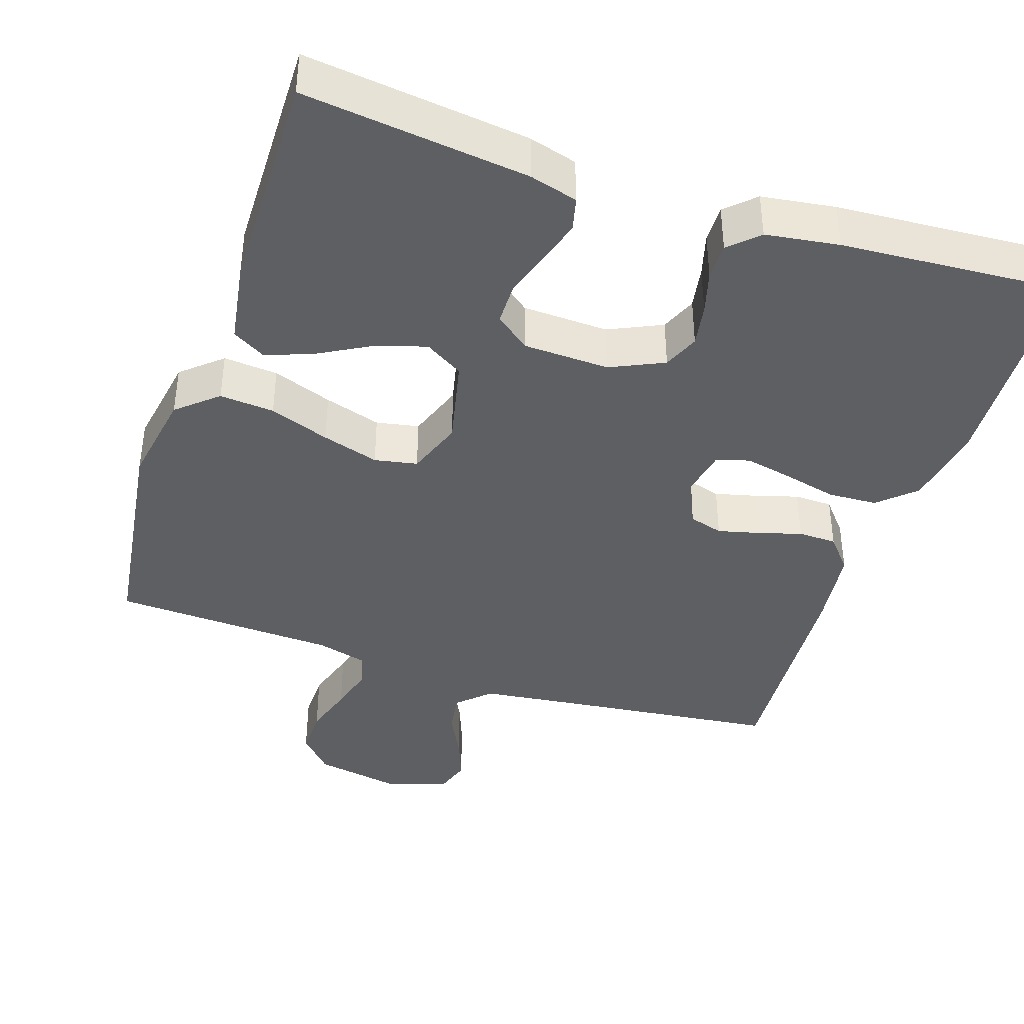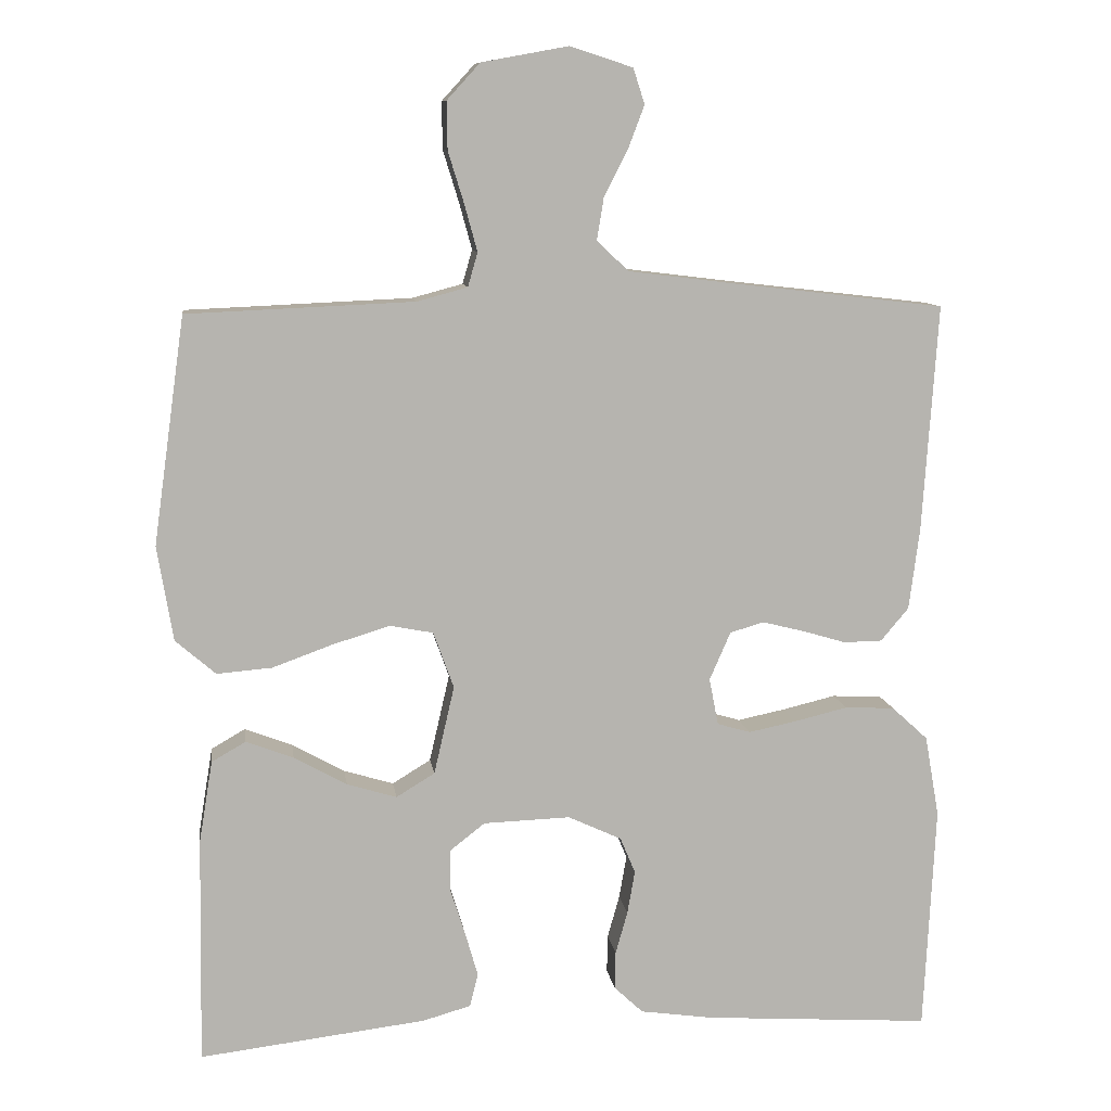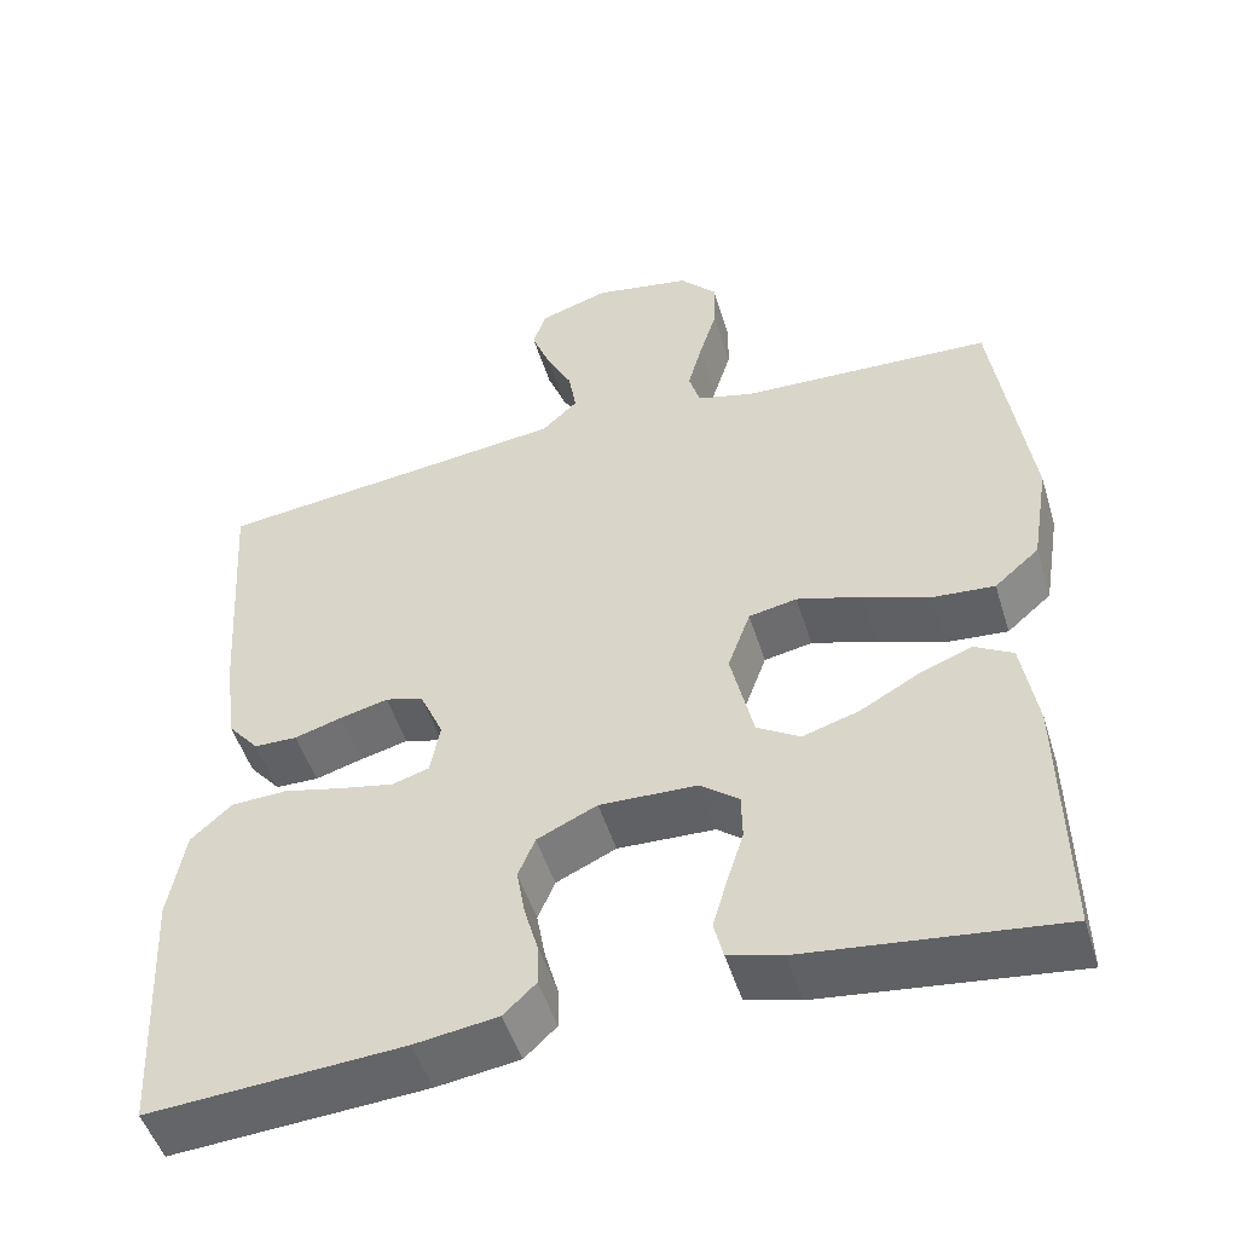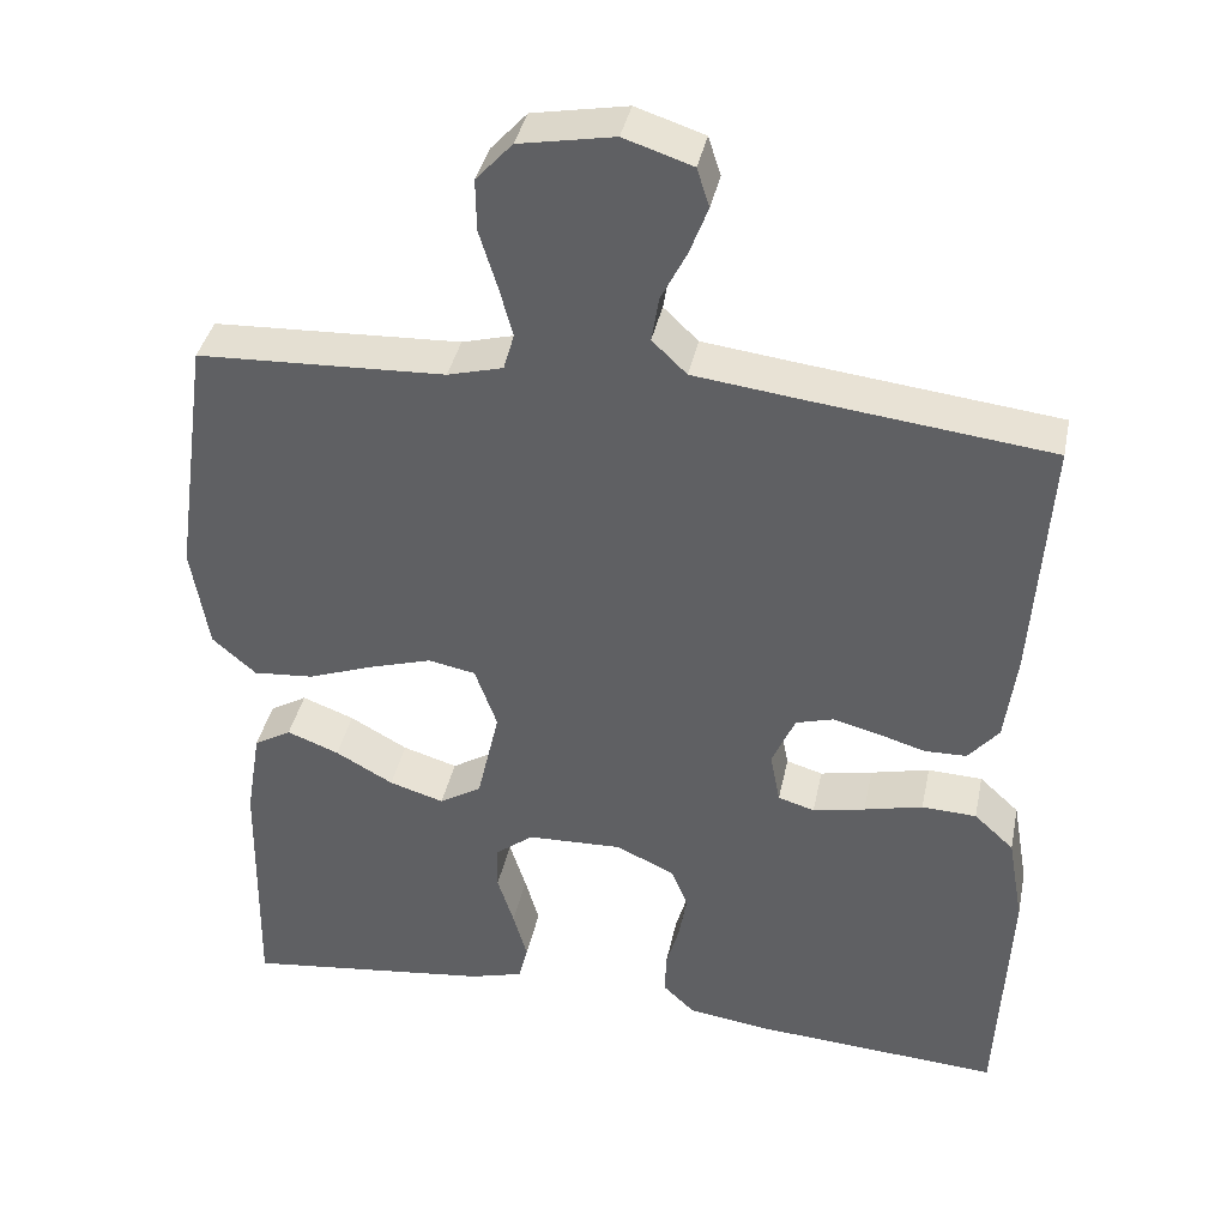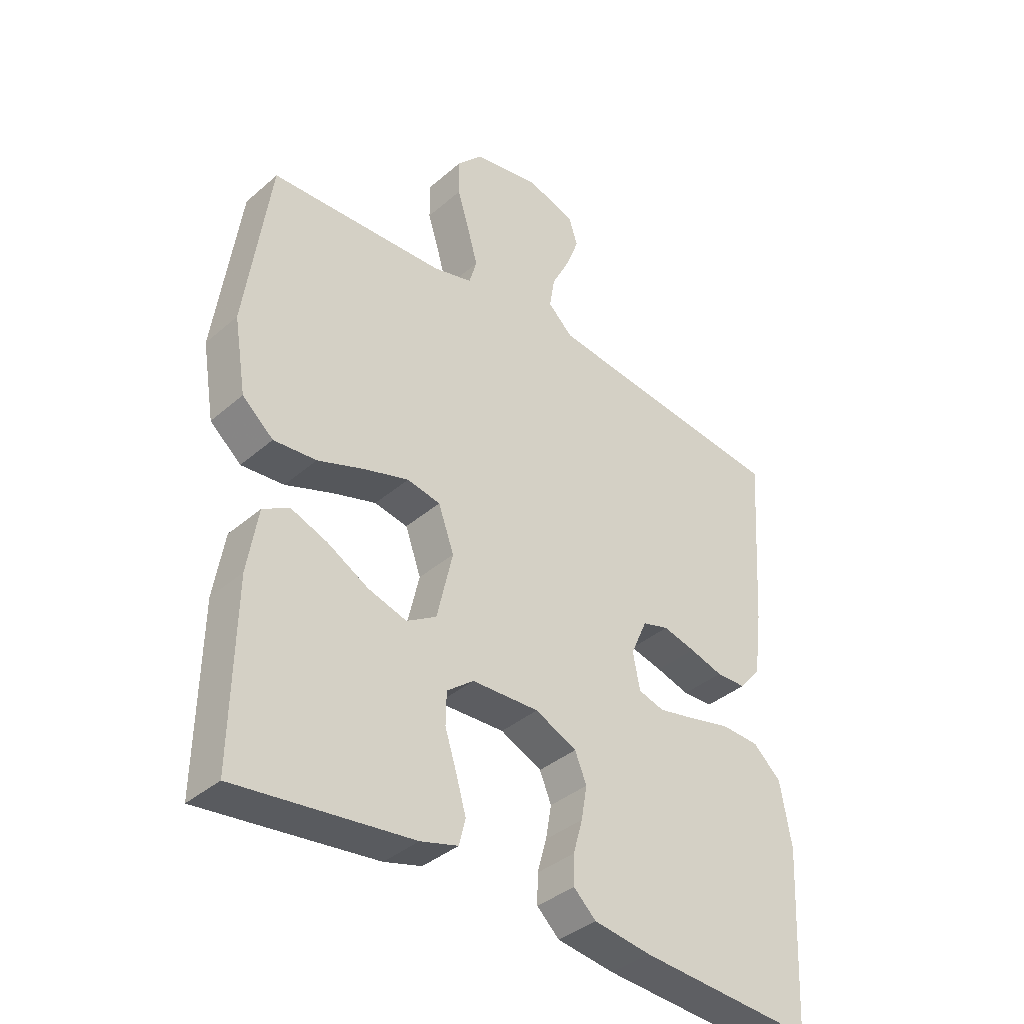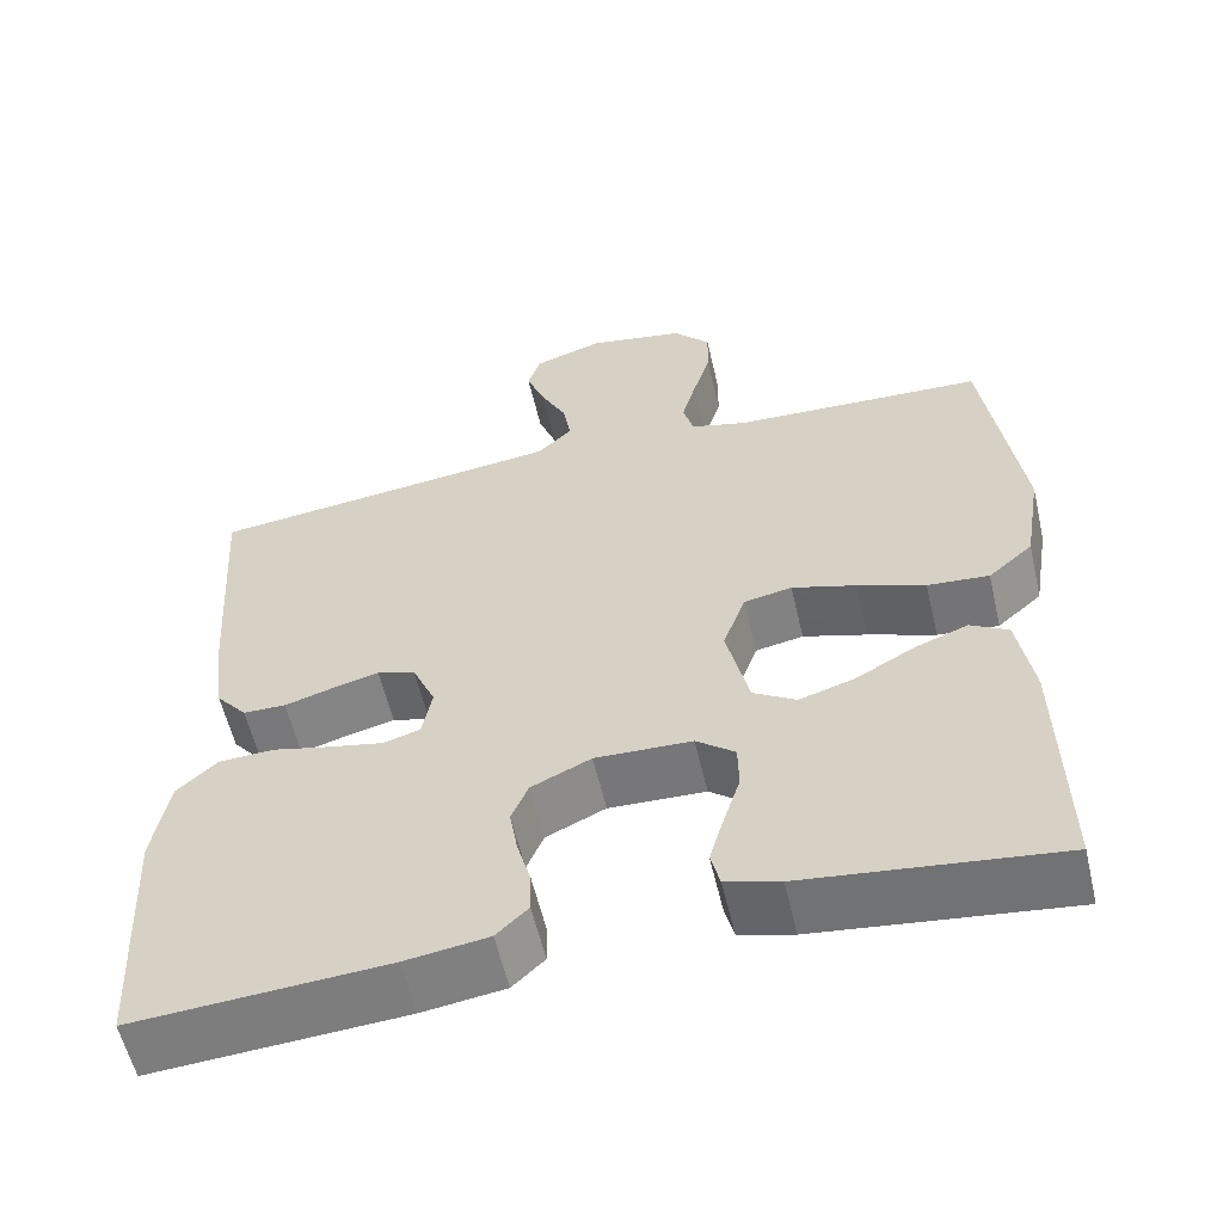
<metadata>
{"format":"obj","ext":"obj","renderer":"f3d","projection":"perspective","resolution":1024,"background":"white","views":[{"elev":-40.6,"azim":161.6,"up":"+Y"},{"elev":9.9,"azim":172.2,"up":"+Z"},{"elev":-50.1,"azim":17.0,"up":"+Z"},{"elev":38.4,"azim":-168.4,"up":"+Z"},{"elev":-38.0,"azim":137.5,"up":"+Z"},{"elev":-57.9,"azim":13.1,"up":"+Z"}]}
</metadata>
<code>
v -0.5 0.07 0.5
v -0.2 0.07 0.535
v -0.078 0.07 0.55
v -0.036 0.07 0.59
v -0.045 0.07 0.645
v -0.076 0.07 0.706
v -0.098 0.07 0.764
v -0.083 0.07 0.811
v 0 0.07 0.838
v 0.115 0.07 0.817
v 0.159 0.07 0.769
v 0.158 0.07 0.706
v 0.137 0.07 0.638
v 0.12 0.07 0.576
v 0.133 0.07 0.531
v 0.2 0.07 0.513
v 0.5 0.07 0.5
v 0.542 0.07 0.2
v 0.521 0.07 0.074
v 0.468 0.07 0.028
v 0.395 0.07 0.034
v 0.315 0.07 0.063
v 0.239 0.07 0.086
v 0.182 0.07 0.075
v 0.155 0.07 0
v 0.182 0.07 -0.117
v 0.233 0.07 -0.148
v 0.299 0.07 -0.128
v 0.369 0.07 -0.089
v 0.432 0.07 -0.065
v 0.477 0.07 -0.091
v 0.495 0.07 -0.2
v 0.5 0.07 -0.5
v 0.2 0.07 -0.464
v 0.136 0.07 -0.446
v 0.125 0.07 -0.402
v 0.142 0.07 -0.343
v 0.162 0.07 -0.28
v 0.161 0.07 -0.225
v 0.115 0.07 -0.189
v 0 0.07 -0.185
v -0.071 0.07 -0.218
v -0.091 0.07 -0.266
v -0.081 0.07 -0.323
v -0.065 0.07 -0.38
v -0.064 0.07 -0.43
v -0.102 0.07 -0.466
v -0.2 0.07 -0.48
v -0.5 0.07 -0.5
v -0.515 0.07 -0.2
v -0.496 0.07 -0.092
v -0.448 0.07 -0.048
v -0.382 0.07 -0.045
v -0.311 0.07 -0.062
v -0.248 0.07 -0.075
v -0.204 0.07 -0.062
v -0.192 0.07 0
v -0.22 0.07 0.064
v -0.265 0.07 0.077
v -0.321 0.07 0.063
v -0.378 0.07 0.046
v -0.429 0.07 0.047
v -0.466 0.07 0.091
v -0.48 0.07 0.2
v -0.5 0 0.5
v -0.2 0 0.535
v -0.078 0 0.55
v -0.036 0 0.59
v -0.045 0 0.645
v -0.076 0 0.706
v -0.098 0 0.764
v -0.083 0 0.811
v 0 0 0.838
v 0.115 0 0.817
v 0.159 0 0.769
v 0.158 0 0.706
v 0.137 0 0.638
v 0.12 0 0.576
v 0.133 0 0.531
v 0.2 0 0.513
v 0.5 0 0.5
v 0.542 0 0.2
v 0.521 0 0.074
v 0.468 0 0.028
v 0.395 0 0.034
v 0.315 0 0.063
v 0.239 0 0.086
v 0.182 0 0.075
v 0.155 0 0
v 0.182 0 -0.117
v 0.233 0 -0.148
v 0.299 0 -0.128
v 0.369 0 -0.089
v 0.432 0 -0.065
v 0.477 0 -0.091
v 0.495 0 -0.2
v 0.5 0 -0.5
v 0.2 0 -0.464
v 0.136 0 -0.446
v 0.125 0 -0.402
v 0.142 0 -0.343
v 0.162 0 -0.28
v 0.161 0 -0.225
v 0.115 0 -0.189
v 0 0 -0.185
v -0.071 0 -0.218
v -0.091 0 -0.266
v -0.081 0 -0.323
v -0.065 0 -0.38
v -0.064 0 -0.43
v -0.102 0 -0.466
v -0.2 0 -0.48
v -0.5 0 -0.5
v -0.515 0 -0.2
v -0.496 0 -0.092
v -0.448 0 -0.048
v -0.382 0 -0.045
v -0.311 0 -0.062
v -0.248 0 -0.075
v -0.204 0 -0.062
v -0.192 0 0
v -0.22 0 0.064
v -0.265 0 0.077
v -0.321 0 0.063
v -0.378 0 0.046
v -0.429 0 0.047
v -0.466 0 0.091
v -0.48 0 0.2
f 63 64 1 2
f 60 61 62 63
f 59 60 63 2
f 58 59 2 3
f 57 58 3 4
f 56 57 4
f 51 52 53 54
f 51 54 55
f 50 51 55
f 49 50 55 56
f 47 48 49 56
f 44 45 46 47
f 43 44 47 56
f 35 36 37 38
f 33 34 35 38
f 33 38 39
f 32 33 39
f 31 32 39 40
f 28 29 30 31
f 27 28 31 40
f 19 20 21 22
f 19 22 23
f 16 17 18 19
f 15 16 19 23
f 14 15 23 24
f 10 11 12 13
f 10 13 14
f 9 10 14
f 5 6 7 8
f 5 8 9 14
f 42 43 56 4
f 26 27 40 41
f 25 26 41
f 25 41 42 4
f 14 24 25
f 4 5 14 25
f 66 65 128 127
f 127 126 125 124
f 66 127 124 123
f 67 66 123 122
f 68 67 122 121
f 68 121 120
f 118 117 116 115
f 119 118 115
f 119 115 114
f 120 119 114 113
f 120 113 112 111
f 111 110 109 108
f 120 111 108 107
f 102 101 100 99
f 102 99 98 97
f 103 102 97
f 103 97 96
f 104 103 96 95
f 95 94 93 92
f 104 95 92 91
f 86 85 84 83
f 87 86 83
f 83 82 81 80
f 87 83 80 79
f 88 87 79 78
f 77 76 75 74
f 78 77 74
f 78 74 73
f 72 71 70 69
f 78 73 72 69
f 68 120 107 106
f 105 104 91 90
f 105 90 89
f 68 106 105 89
f 89 88 78
f 89 78 69 68
f 1 65 66 2
f 2 66 67 3
f 3 67 68 4
f 4 68 69 5
f 5 69 70 6
f 6 70 71 7
f 7 71 72 8
f 8 72 73 9
f 9 73 74 10
f 10 74 75 11
f 11 75 76 12
f 12 76 77 13
f 13 77 78 14
f 14 78 79 15
f 15 79 80 16
f 16 80 81 17
f 17 81 82 18
f 18 82 83 19
f 19 83 84 20
f 20 84 85 21
f 21 85 86 22
f 22 86 87 23
f 23 87 88 24
f 24 88 89 25
f 25 89 90 26
f 26 90 91 27
f 27 91 92 28
f 28 92 93 29
f 29 93 94 30
f 30 94 95 31
f 31 95 96 32
f 32 96 97 33
f 33 97 98 34
f 34 98 99 35
f 35 99 100 36
f 36 100 101 37
f 37 101 102 38
f 38 102 103 39
f 39 103 104 40
f 40 104 105 41
f 41 105 106 42
f 42 106 107 43
f 43 107 108 44
f 44 108 109 45
f 45 109 110 46
f 46 110 111 47
f 47 111 112 48
f 48 112 113 49
f 49 113 114 50
f 50 114 115 51
f 51 115 116 52
f 52 116 117 53
f 53 117 118 54
f 54 118 119 55
f 55 119 120 56
f 56 120 121 57
f 57 121 122 58
f 58 122 123 59
f 59 123 124 60
f 60 124 125 61
f 61 125 126 62
f 62 126 127 63
f 63 127 128 64
f 64 128 65 1

</code>
